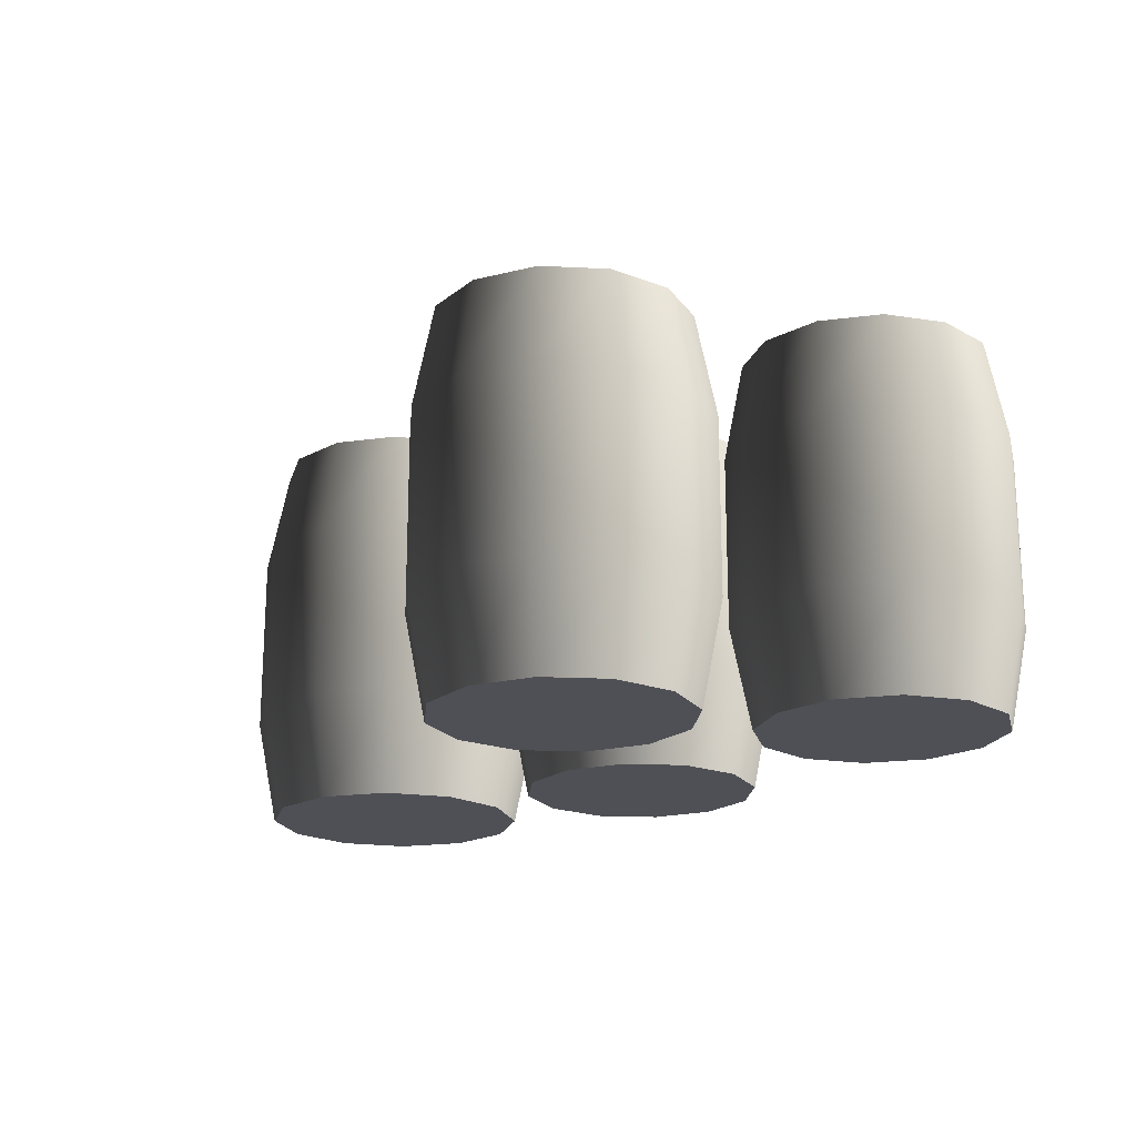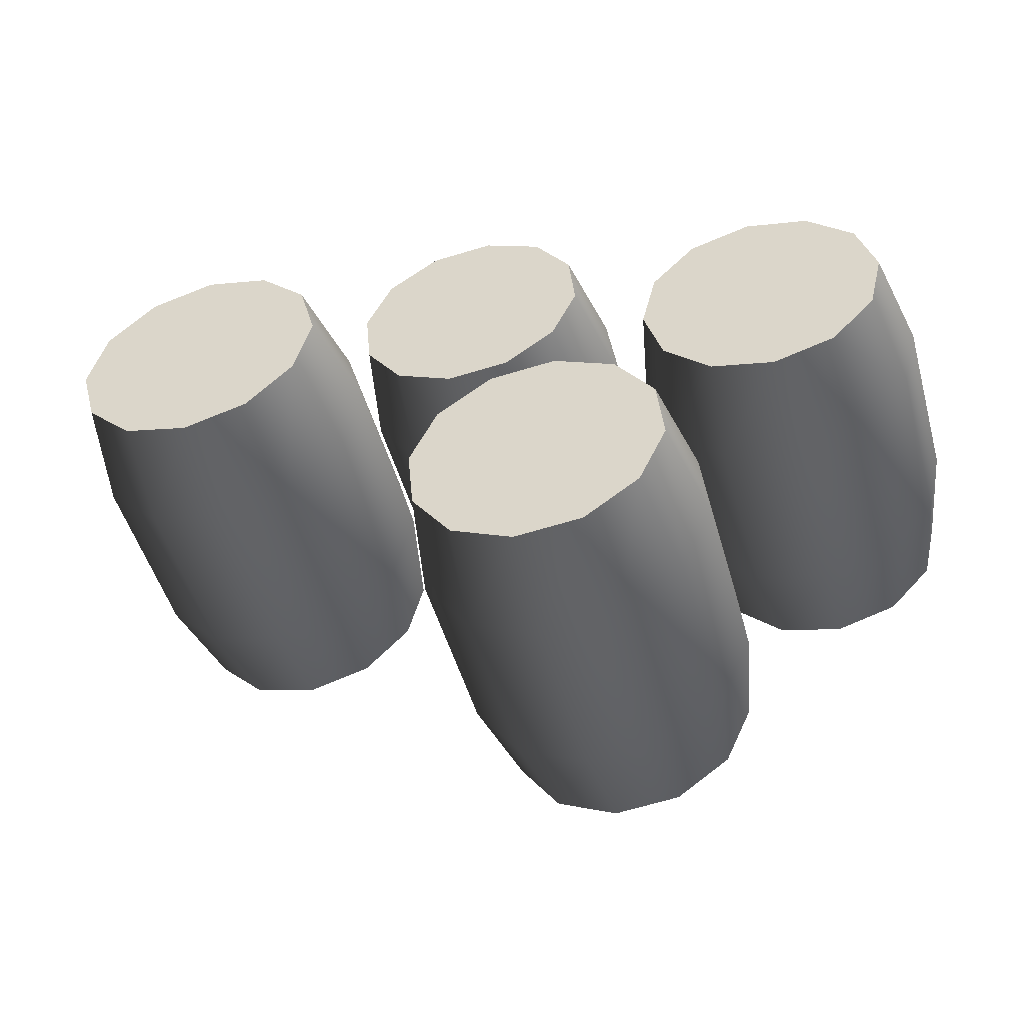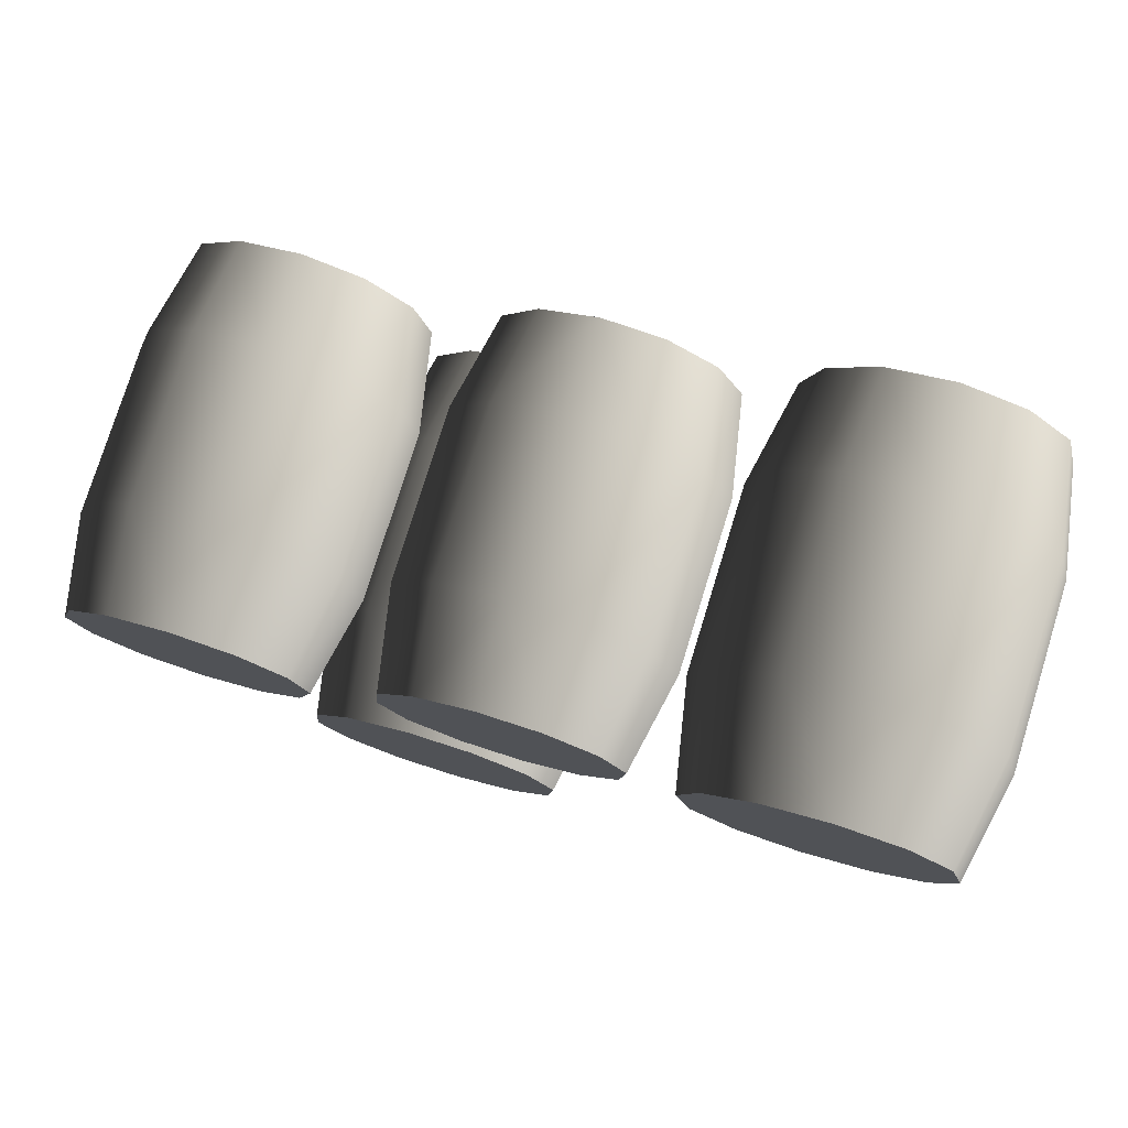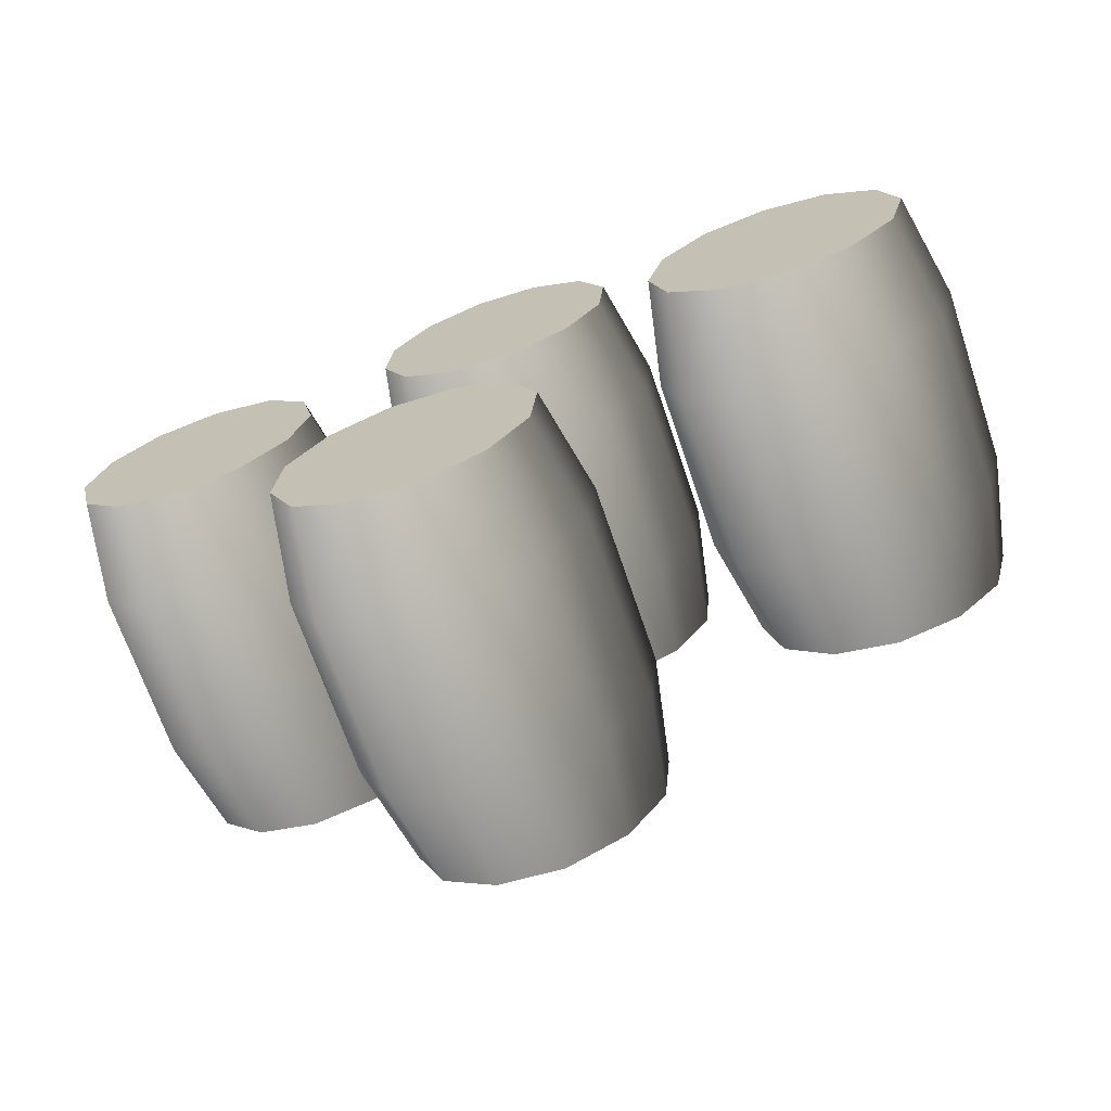
<metadata>
{"format":"obj","ext":"obj","renderer":"f3d","projection":"perspective","resolution":1024,"background":"white","views":[{"elev":-19.4,"azim":-149.8,"up":"+Y"},{"elev":-49.5,"azim":-164.3,"up":"+Z"},{"elev":77.7,"azim":17.2,"up":"+Z"},{"elev":-68.6,"azim":18.7,"up":"+Z"}]}
</metadata>
<code>
v -0.5547 0.6874 -0.414
v -0.5039 0.9487 -0.4054
v -0.4884 0.9487 -0.241
v -0.5368 0.6874 -0.223
v -0.3929 0.9487 -0.1063
v -0.4258 0.6874 -0.06654
v -0.4748 0.6874 -0.5884
v -0.435 0.9487 -0.5555
v -0.3183 0.6874 -0.6995
v -0.3003 0.9487 -0.6511
v -0.1273 0.6874 -0.7174
v -0.1359 0.9487 -0.6665
v 0.04712 0.6874 -0.6374
v 0.01419 0.9487 -0.5977
v -0.5547 0.2372 -0.414
v -0.5368 0.2372 -0.223
v -0.4258 0.2372 -0.06654
v 0.04712 0.2372 -0.6374
v -0.1273 0.2372 -0.7174
v -0.3183 0.2372 -0.6995
v -0.4748 0.2372 -0.5884
v -0.5039 -0.02404 -0.4054
v -0.4884 -0.02404 -0.241
v -0.3929 -0.02404 -0.1063
v 0.01419 -0.02404 -0.5977
v -0.1359 -0.02404 -0.6665
v -0.3003 -0.02404 -0.6511
v -0.435 -0.02404 -0.5555
v -0.3929 -0.02404 -0.1063
v -0.5039 -0.02404 -0.4054
v -0.4884 -0.02404 -0.241
v -0.3003 -0.02404 -0.6511
v -0.435 -0.02404 -0.5555
v 0.01419 -0.02404 -0.5977
v -0.1359 -0.02404 -0.6665
v -0.5039 0.9487 -0.4054
v -0.435 0.9487 -0.5555
v -0.3003 0.9487 -0.6511
v -0.3929 0.9487 -0.1063
v -0.4884 0.9487 -0.241
v 0.01419 0.9487 -0.5977
v -0.1359 0.9487 -0.6665
v -0.06036 0.6874 -0.004487
v -0.2514 0.6874 0.01344
v -0.2427 0.9487 -0.03745
v -0.07832 0.9487 -0.05288
v -0.3929 0.9487 -0.1063
v -0.4258 0.6874 -0.06654
v 0.0961 0.6874 -0.1155
v 0.05635 0.9487 -0.1485
v 0.1761 0.6874 -0.2899
v 0.1252 0.9487 -0.2986
v 0.1582 0.6874 -0.4809
v 0.1098 0.9487 -0.463
v 0.04712 0.6874 -0.6374
v 0.01419 0.9487 -0.5977
v -0.06036 0.2372 -0.004487
v -0.2514 0.2372 0.01344
v -0.4258 0.2372 -0.06654
v 0.04712 0.2372 -0.6374
v 0.1582 0.2372 -0.4809
v 0.1761 0.2372 -0.2899
v 0.0961 0.2372 -0.1155
v -0.07832 -0.02404 -0.05288
v -0.2427 -0.02404 -0.03745
v -0.3929 -0.02404 -0.1063
v 0.01419 -0.02404 -0.5977
v 0.1098 -0.02404 -0.463
v 0.1252 -0.02404 -0.2986
v 0.05635 -0.02404 -0.1485
v -0.2427 -0.02404 -0.03745
v -0.07832 -0.02404 -0.05288
v -0.3929 -0.02404 -0.1063
v 0.1252 -0.02404 -0.2986
v 0.01419 -0.02404 -0.5977
v 0.1098 -0.02404 -0.463
v 0.05635 -0.02404 -0.1485
v -0.2427 0.9487 -0.03745
v -0.3929 0.9487 -0.1063
v -0.07832 0.9487 -0.05288
v 0.01419 0.9487 -0.5977
v 0.1252 0.9487 -0.2986
v 0.1098 0.9487 -0.463
v 0.05635 0.9487 -0.1485
v -0.5977 0.6497 -0.1747
v -0.6211 0.8967 -0.1319
v -0.7728 0.8967 -0.169
v -0.7739 0.6497 -0.2177
v -0.9226 0.8967 -0.1252
v -0.9479 0.6497 -0.1669
v -0.4666 0.6497 -0.04941
v -0.5083 0.8967 -0.02408
v -0.4158 0.6497 0.1247
v -0.4646 0.8967 0.1257
v -0.4588 0.6497 0.3008
v -0.5016 0.8967 0.2774
v -0.5841 0.6497 0.4319
v -0.6094 0.8967 0.3902
v -0.5977 0.2242 -0.1747
v -0.7739 0.2242 -0.2177
v -0.9479 0.2242 -0.1669
v -0.5841 0.2242 0.4319
v -0.4588 0.2242 0.3008
v -0.4158 0.2242 0.1247
v -0.4666 0.2242 -0.04941
v -0.6211 -0.02272 -0.1319
v -0.7728 -0.02272 -0.169
v -0.9226 -0.02272 -0.1252
v -0.6094 -0.02272 0.3902
v -0.5016 -0.02272 0.2774
v -0.4646 -0.02272 0.1257
v -0.5083 -0.02272 -0.02408
v -0.9226 -0.02272 -0.1252
v -0.6211 -0.02272 -0.1319
v -0.7728 -0.02272 -0.169
v -0.4646 -0.02272 0.1257
v -0.5083 -0.02272 -0.02408
v -0.6094 -0.02272 0.3902
v -0.5016 -0.02272 0.2774
v -0.6211 0.8967 -0.1319
v -0.5083 0.8967 -0.02408
v -0.4646 0.8967 0.1257
v -0.9226 0.8967 -0.1252
v -0.7728 0.8967 -0.169
v -0.6094 0.8967 0.3902
v -0.5016 0.8967 0.2774
v -1.116 0.6497 0.1404
v -1.073 0.6497 -0.03582
v -1.03 0.8967 -0.01238
v -1.067 0.8967 0.1393
v -0.9226 0.8967 -0.1252
v -0.9479 0.6497 -0.1669
v -1.065 0.6497 0.3144
v -1.024 0.8967 0.2891
v -0.9343 0.6497 0.4397
v -0.9109 0.8967 0.397
v -1.116 0.2242 0.1404
v -1.073 0.2242 -0.03582
v -0.9479 0.2242 -0.1669
v -0.9343 0.2242 0.4397
v -1.065 0.2242 0.3144
v -1.067 -0.02272 0.1393
v -1.03 -0.02272 -0.01238
v -0.9226 -0.02272 -0.1252
v -0.9109 -0.02272 0.397
v -1.024 -0.02272 0.2891
v -0.5841 0.6497 0.4319
v -0.7582 0.6497 0.4827
v -0.7593 0.8967 0.434
v -0.6094 0.8967 0.3902
v -0.9109 0.8967 0.397
v -0.9343 0.6497 0.4397
v -0.5841 0.2242 0.4319
v -0.7582 0.2242 0.4827
v -0.9343 0.2242 0.4397
v -0.6094 -0.02272 0.3902
v -0.7593 -0.02272 0.434
v -0.9109 -0.02272 0.397
v -1.03 -0.02272 -0.01238
v -1.067 -0.02272 0.1393
v -0.9226 -0.02272 -0.1252
v -0.9109 -0.02272 0.397
v -0.6094 -0.02272 0.3902
v -0.7593 -0.02272 0.434
v -1.024 -0.02272 0.2891
v -1.03 0.8967 -0.01238
v -0.9226 0.8967 -0.1252
v -1.067 0.8967 0.1393
v -0.6094 0.8967 0.3902
v -0.9109 0.8967 0.397
v -0.7593 0.8967 0.434
v -1.024 0.8967 0.2891
v -0.3162 0.6348 0.4991
v -0.2715 0.8761 0.4825
v -0.1832 0.8761 0.6068
v -0.2136 0.6348 0.6435
v -0.0446 0.8761 0.6704
v -0.05257 0.6348 0.7174
v -0.3327 0.6348 0.3227
v -0.2858 0.8761 0.3306
v -0.2589 0.6348 0.1616
v -0.2222 0.8761 0.192
v -0.1144 0.6348 0.05907
v -0.09783 0.8761 0.1038
v 0.06197 0.6348 0.0425
v 0.054 0.8761 0.08949
v -0.3162 0.2191 0.4991
v -0.2136 0.2191 0.6435
v -0.05257 0.2191 0.7174
v 0.06197 0.2191 0.0425
v -0.1144 0.2191 0.05907
v -0.2589 0.2191 0.1616
v -0.3327 0.2191 0.3227
v -0.2715 -0.0222 0.4825
v -0.1832 -0.0222 0.6068
v -0.0446 -0.0222 0.6704
v 0.054 -0.0222 0.08949
v -0.09783 -0.0222 0.1038
v -0.2222 -0.0222 0.192
v -0.2858 -0.0222 0.3306
v -0.0446 -0.0222 0.6704
v -0.2715 -0.0222 0.4825
v -0.1832 -0.0222 0.6068
v -0.2222 -0.0222 0.192
v -0.2858 -0.0222 0.3306
v 0.054 -0.0222 0.08949
v -0.09783 -0.0222 0.1038
v -0.2715 0.8761 0.4825
v -0.2858 0.8761 0.3306
v -0.2222 0.8761 0.192
v -0.0446 0.8761 0.6704
v -0.1832 0.8761 0.6068
v 0.054 0.8761 0.08949
v -0.09783 0.8761 0.1038
v 0.2683 0.6348 0.5983
v 0.1238 0.6348 0.7008
v 0.1072 0.8761 0.6561
v 0.2316 0.8761 0.5679
v -0.0446 0.8761 0.6704
v -0.05257 0.6348 0.7174
v 0.2683 0.2191 0.5983
v 0.1238 0.2191 0.7008
v -0.05257 0.2191 0.7174
v 0.2316 -0.0222 0.5679
v 0.1072 -0.0222 0.6561
v -0.0446 -0.0222 0.6704
v 0.06197 0.6348 0.0425
v 0.223 0.6348 0.1163
v 0.1926 0.8761 0.1531
v 0.054 0.8761 0.08949
v 0.2809 0.8761 0.2774
v 0.3256 0.6348 0.2608
v 0.2952 0.8761 0.4292
v 0.3421 0.6348 0.4372
v 0.2316 0.8761 0.5679
v 0.2683 0.6348 0.5983
v 0.06197 0.2191 0.0425
v 0.223 0.2191 0.1163
v 0.3256 0.2191 0.2608
v 0.3421 0.2191 0.4372
v 0.2683 0.2191 0.5983
v 0.054 -0.0222 0.08949
v 0.1926 -0.0222 0.1531
v 0.2809 -0.0222 0.2774
v 0.2952 -0.0222 0.4292
v 0.2316 -0.0222 0.5679
v 0.1072 -0.0222 0.6561
v 0.2316 -0.0222 0.5679
v -0.0446 -0.0222 0.6704
v 0.2809 -0.0222 0.2774
v 0.054 -0.0222 0.08949
v 0.1926 -0.0222 0.1531
v 0.2952 -0.0222 0.4292
v 0.1072 0.8761 0.6561
v -0.0446 0.8761 0.6704
v 0.2316 0.8761 0.5679
v 0.054 0.8761 0.08949
v 0.2809 0.8761 0.2774
v 0.1926 0.8761 0.1531
v 0.2952 0.8761 0.4292
v 0.7355 0.7023 -0.04684
v 0.7358 0.9692 0.005888
v 0.5731 0.9692 0.05045
v 0.5465 0.7023 0.004923
v 0.4544 0.9692 0.1704
v 0.4086 0.7023 0.1443
v 0.9251 0.7023 0.002851
v 0.899 0.9692 0.04866
v 1.064 0.7023 0.1407
v 1.019 0.9692 0.1673
v 1.116 0.7023 0.3297
v 1.064 0.9692 0.33
v 1.067 0.7023 0.5194
v 1.021 0.9692 0.4932
v 0.7355 0.2423 -0.04684
v 0.5465 0.2423 0.004923
v 0.4086 0.2423 0.1443
v 1.067 0.2423 0.5194
v 1.116 0.2423 0.3297
v 1.064 0.2423 0.1407
v 0.9251 0.2423 0.002851
v 0.7358 -0.02456 0.005888
v 0.5731 -0.02456 0.05045
v 0.4544 -0.02456 0.1704
v 1.021 -0.02456 0.4932
v 1.064 -0.02456 0.33
v 1.019 -0.02456 0.1673
v 0.899 -0.02456 0.04866
v 0.4544 -0.02456 0.1704
v 0.7358 -0.02456 0.005888
v 0.5731 -0.02456 0.05045
v 1.019 -0.02456 0.1673
v 0.899 -0.02456 0.04866
v 1.021 -0.02456 0.4932
v 1.064 -0.02456 0.33
v 0.7358 0.9692 0.005888
v 0.899 0.9692 0.04866
v 1.019 0.9692 0.1673
v 0.4544 0.9692 0.1704
v 0.5731 0.9692 0.05045
v 1.021 0.9692 0.4932
v 1.064 0.9692 0.33
v 0.4107 0.7023 0.5229
v 0.3589 0.7023 0.3339
v 0.4117 0.9692 0.3336
v 0.4562 0.9692 0.4963
v 0.4544 0.9692 0.1704
v 0.4086 0.7023 0.1443
v 0.5501 0.7023 0.6608
v 0.5762 0.9692 0.615
v 0.4107 0.2423 0.5229
v 0.3589 0.2423 0.3339
v 0.4086 0.2423 0.1443
v 0.5501 0.2423 0.6608
v 0.4562 -0.02456 0.4963
v 0.4117 -0.02456 0.3336
v 0.4544 -0.02456 0.1704
v 0.5762 -0.02456 0.615
v 1.067 0.7023 0.5194
v 0.9287 0.7023 0.6587
v 0.9021 0.9692 0.6132
v 1.021 0.9692 0.4932
v 0.7394 0.9692 0.6577
v 0.7397 0.7023 0.7105
v 0.5762 0.9692 0.615
v 0.5501 0.7023 0.6608
v 1.067 0.2423 0.5194
v 0.9287 0.2423 0.6587
v 0.7397 0.2423 0.7105
v 0.5501 0.2423 0.6608
v 1.021 -0.02456 0.4932
v 0.9021 -0.02456 0.6132
v 0.7394 -0.02456 0.6577
v 0.5762 -0.02456 0.615
v 0.4117 -0.02456 0.3336
v 0.4562 -0.02456 0.4963
v 0.4544 -0.02456 0.1704
v 0.7394 -0.02456 0.6577
v 1.021 -0.02456 0.4932
v 0.9021 -0.02456 0.6132
v 0.5762 -0.02456 0.615
v 0.4117 0.9692 0.3336
v 0.4544 0.9692 0.1704
v 0.4562 0.9692 0.4963
v 1.021 0.9692 0.4932
v 0.7394 0.9692 0.6577
v 0.9021 0.9692 0.6132
v 0.5762 0.9692 0.615
g Barrels_Preset_01_(3)_7175_93
f 1 3 2
f 1 4 3
f 4 5 3
f 4 6 5
f 7 1 2
f 7 2 8
f 9 7 8
f 9 8 10
f 11 9 10
f 11 10 12
f 13 11 12
f 13 12 14
f 4 1 15
f 4 15 16
f 6 4 16
f 6 16 17
f 11 13 18
f 11 18 19
f 9 11 19
f 9 19 20
f 7 9 20
f 7 20 21
f 1 21 15
f 1 7 21
f 22 16 15
f 22 23 16
f 23 17 16
f 23 24 17
f 25 19 18
f 25 26 19
f 26 20 19
f 26 27 20
f 27 21 20
f 27 28 21
f 28 15 21
f 28 22 15
f 29 31 30
f 32 29 30
f 30 33 32
f 32 34 29
f 32 35 34
f 36 38 37
f 36 39 38
f 36 40 39
f 41 38 39
f 42 38 41
f 43 45 44
f 43 46 45
f 44 45 47
f 44 47 48
f 49 46 43
f 49 50 46
f 51 50 49
f 51 52 50
f 53 52 51
f 53 54 52
f 55 54 53
f 55 56 54
f 44 57 43
f 44 58 57
f 48 58 44
f 48 59 58
f 53 60 55
f 53 61 60
f 51 61 53
f 51 62 61
f 49 62 51
f 49 63 62
f 43 63 49
f 43 57 63
f 64 57 58
f 64 58 65
f 65 58 59
f 65 59 66
f 67 60 61
f 67 61 68
f 68 61 62
f 68 62 69
f 69 62 63
f 69 63 70
f 70 57 64
f 70 63 57
f 71 73 72
f 74 72 73
f 75 74 73
f 76 74 75
f 77 72 74
f 78 80 79
f 79 80 81
f 80 82 81
f 83 81 82
f 84 82 80
f 85 87 86
f 85 88 87
f 88 89 87
f 88 90 89
f 91 85 86
f 91 86 92
f 93 91 92
f 93 92 94
f 95 93 94
f 95 94 96
f 97 95 96
f 97 96 98
f 88 85 99
f 88 99 100
f 90 88 100
f 90 100 101
f 95 97 102
f 95 102 103
f 93 95 103
f 93 103 104
f 91 93 104
f 91 104 105
f 85 105 99
f 85 91 105
f 106 100 99
f 106 107 100
f 107 101 100
f 107 108 101
f 109 103 102
f 109 110 103
f 110 104 103
f 110 111 104
f 111 105 104
f 111 112 105
f 112 99 105
f 112 106 99
f 113 115 114
f 116 113 114
f 114 117 116
f 116 118 113
f 116 119 118
f 120 122 121
f 120 123 122
f 120 124 123
f 125 122 123
f 126 122 125
f 127 129 128
f 127 130 129
f 128 129 131
f 128 131 132
f 133 130 127
f 133 134 130
f 135 134 133
f 135 136 134
f 128 137 127
f 128 138 137
f 132 138 128
f 132 139 138
f 133 140 135
f 133 141 140
f 127 141 133
f 127 137 141
f 142 137 138
f 142 138 143
f 143 138 139
f 143 139 144
f 145 140 141
f 145 141 146
f 146 137 142
f 146 141 137
f 147 149 148
f 147 150 149
f 148 149 151
f 148 151 152
f 148 153 147
f 148 154 153
f 152 154 148
f 152 155 154
f 156 153 154
f 156 154 157
f 157 154 155
f 157 155 158
f 159 161 160
f 162 160 161
f 163 162 161
f 164 162 163
f 165 160 162
f 166 168 167
f 167 168 169
f 168 170 169
f 171 169 170
f 172 170 168
f 173 175 174
f 173 176 175
f 176 177 175
f 176 178 177
f 179 173 174
f 179 174 180
f 181 179 180
f 181 180 182
f 183 181 182
f 183 182 184
f 185 183 184
f 185 184 186
f 176 173 187
f 176 187 188
f 178 176 188
f 178 188 189
f 183 185 190
f 183 190 191
f 181 183 191
f 181 191 192
f 179 181 192
f 179 192 193
f 173 193 187
f 173 179 193
f 194 188 187
f 194 195 188
f 195 189 188
f 195 196 189
f 197 191 190
f 197 198 191
f 198 192 191
f 198 199 192
f 199 193 192
f 199 200 193
f 200 187 193
f 200 194 187
f 201 203 202
f 204 201 202
f 202 205 204
f 204 206 201
f 204 207 206
f 208 210 209
f 208 211 210
f 208 212 211
f 213 210 211
f 214 210 213
f 215 217 216
f 215 218 217
f 216 217 219
f 216 219 220
f 216 221 215
f 216 222 221
f 220 222 216
f 220 223 222
f 224 221 222
f 224 222 225
f 225 222 223
f 225 223 226
f 227 229 228
f 227 230 229
f 228 229 231
f 228 231 232
f 232 231 233
f 232 233 234
f 234 233 235
f 234 235 236
f 228 237 227
f 228 238 237
f 232 238 228
f 232 239 238
f 234 239 232
f 234 240 239
f 236 240 234
f 236 241 240
f 242 237 238
f 242 238 243
f 243 238 239
f 243 239 244
f 244 239 240
f 244 240 245
f 245 240 241
f 245 241 246
f 247 249 248
f 250 248 249
f 251 250 249
f 252 250 251
f 253 248 250
f 254 256 255
f 255 256 257
f 256 258 257
f 259 257 258
f 260 258 256
f 261 263 262
f 261 264 263
f 264 265 263
f 264 266 265
f 267 261 262
f 267 262 268
f 269 267 268
f 269 268 270
f 271 269 270
f 271 270 272
f 273 271 272
f 273 272 274
f 264 261 275
f 264 275 276
f 266 264 276
f 266 276 277
f 271 273 278
f 271 278 279
f 269 271 279
f 269 279 280
f 267 269 280
f 267 280 281
f 261 281 275
f 261 267 281
f 282 276 275
f 282 283 276
f 283 277 276
f 283 284 277
f 285 279 278
f 285 286 279
f 286 280 279
f 286 287 280
f 287 281 280
f 287 288 281
f 288 275 281
f 288 282 275
f 289 291 290
f 292 289 290
f 290 293 292
f 292 294 289
f 292 295 294
f 296 298 297
f 296 299 298
f 296 300 299
f 301 298 299
f 302 298 301
f 303 305 304
f 303 306 305
f 304 305 307
f 304 307 308
f 309 306 303
f 309 310 306
f 304 311 303
f 304 312 311
f 308 312 304
f 308 313 312
f 303 314 309
f 303 311 314
f 315 311 312
f 315 312 316
f 316 312 313
f 316 313 317
f 318 311 315
f 318 314 311
f 319 321 320
f 319 322 321
f 320 321 323
f 320 323 324
f 324 323 325
f 324 325 326
f 320 327 319
f 320 328 327
f 324 328 320
f 324 329 328
f 326 329 324
f 326 330 329
f 331 327 328
f 331 328 332
f 332 328 329
f 332 329 333
f 333 329 330
f 333 330 334
f 335 337 336
f 338 336 337
f 339 338 337
f 340 338 339
f 341 336 338
f 342 344 343
f 343 344 345
f 344 346 345
f 347 345 346
f 348 346 344

</code>
